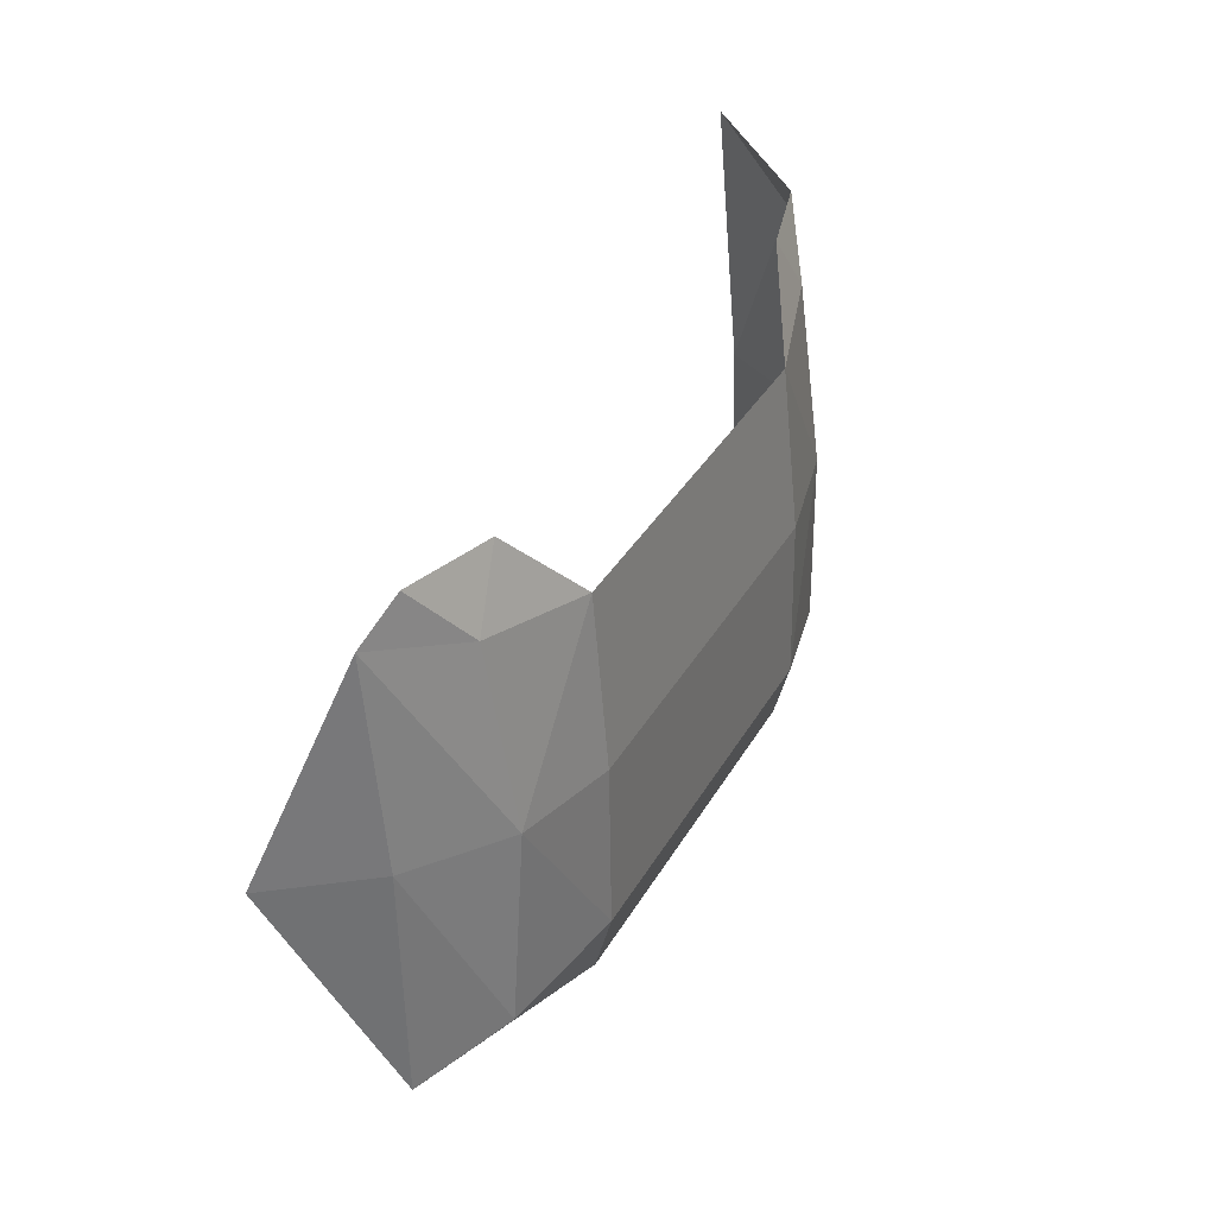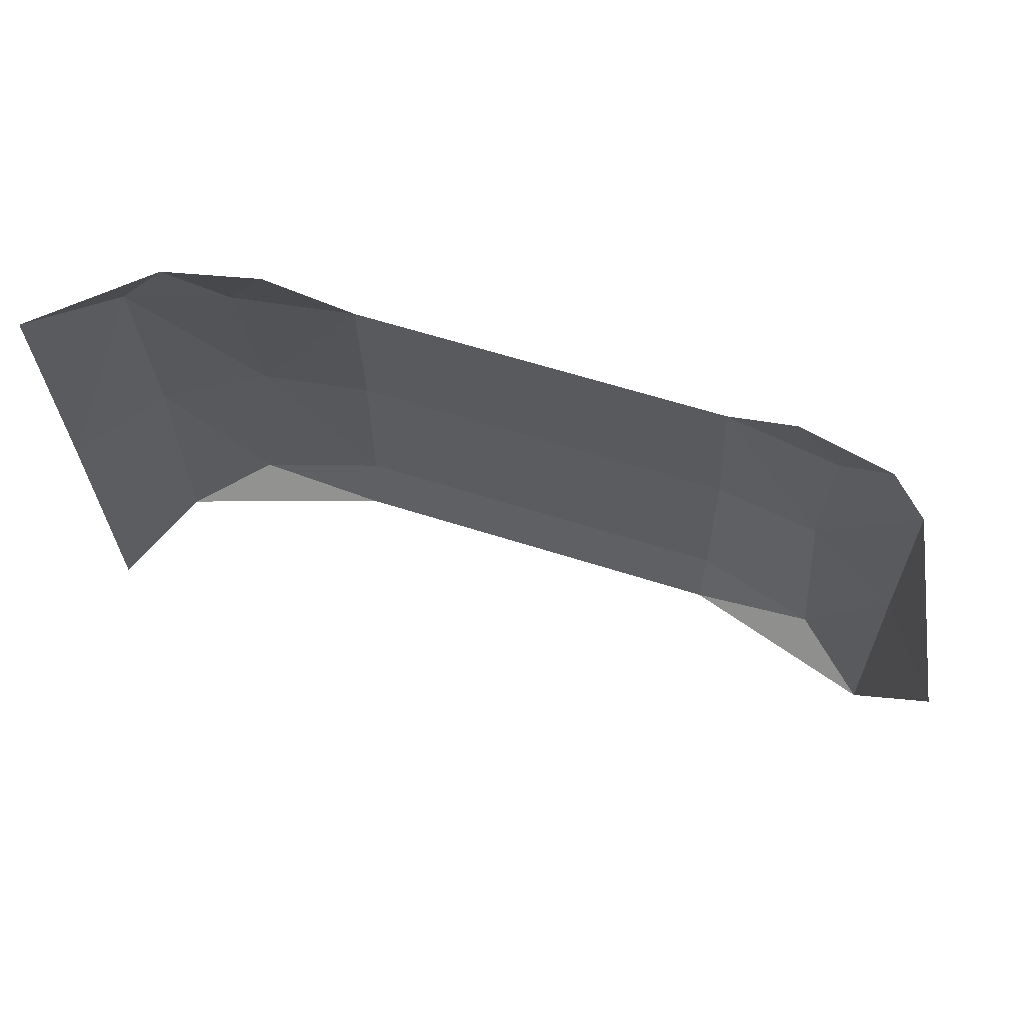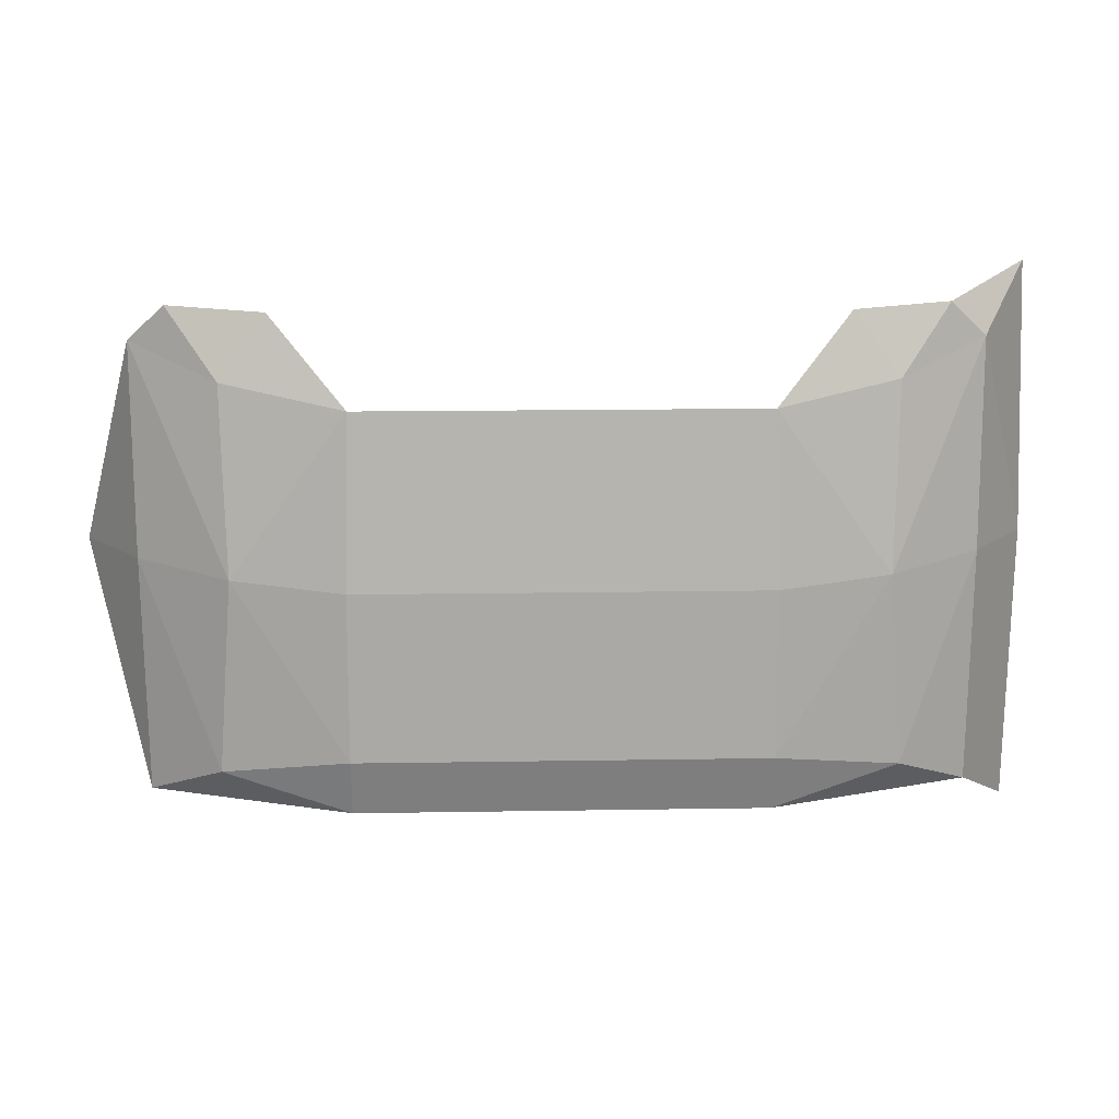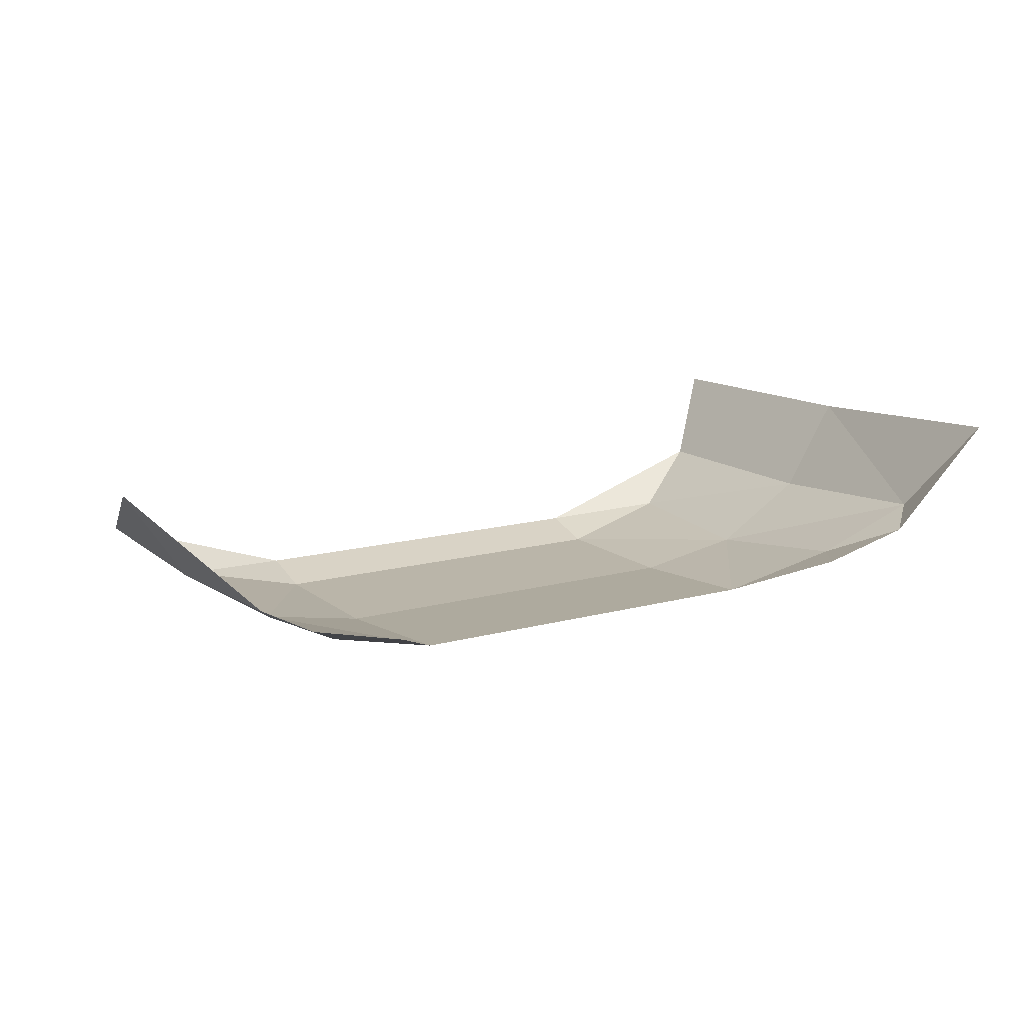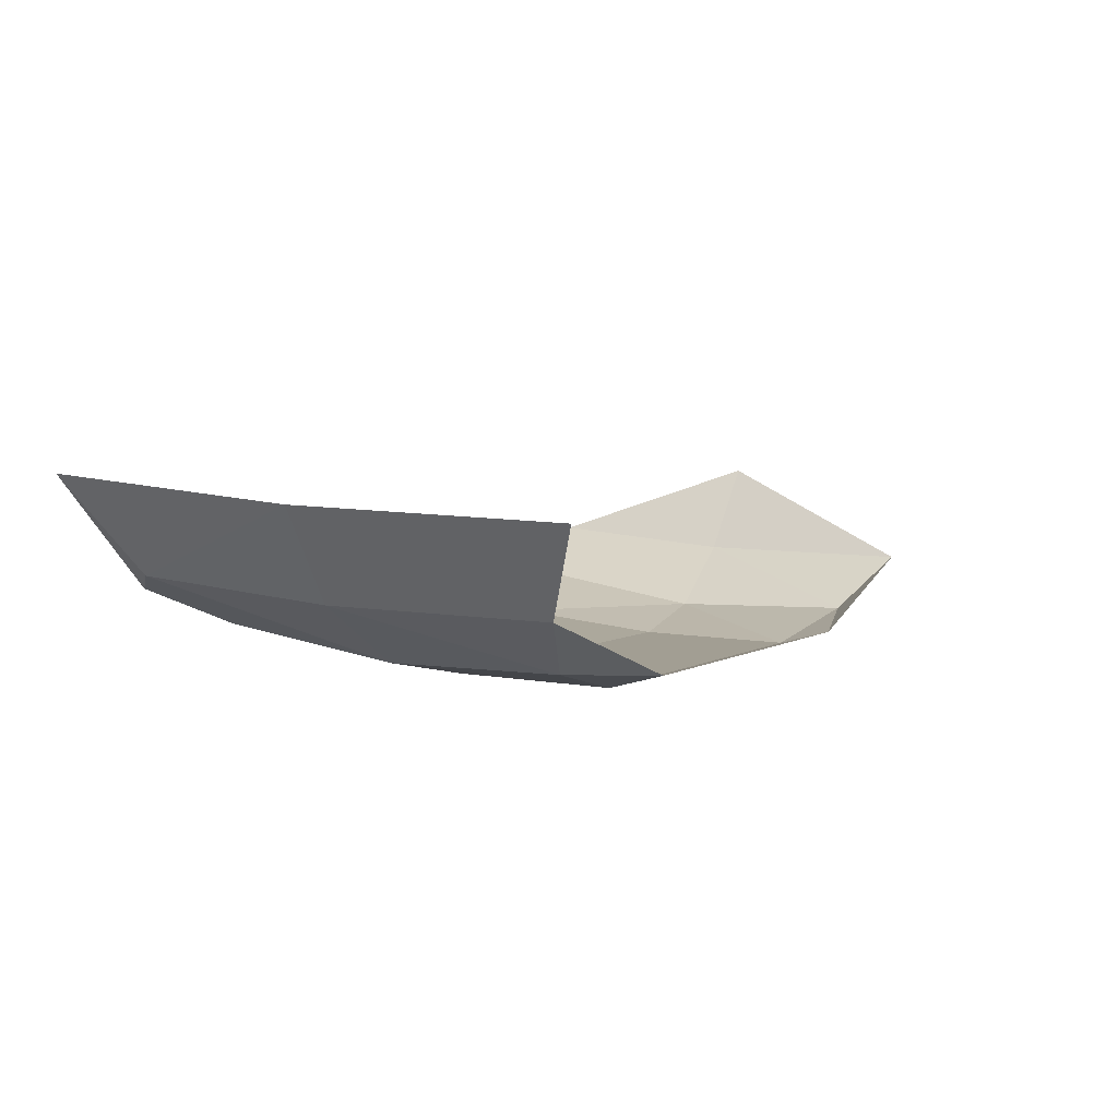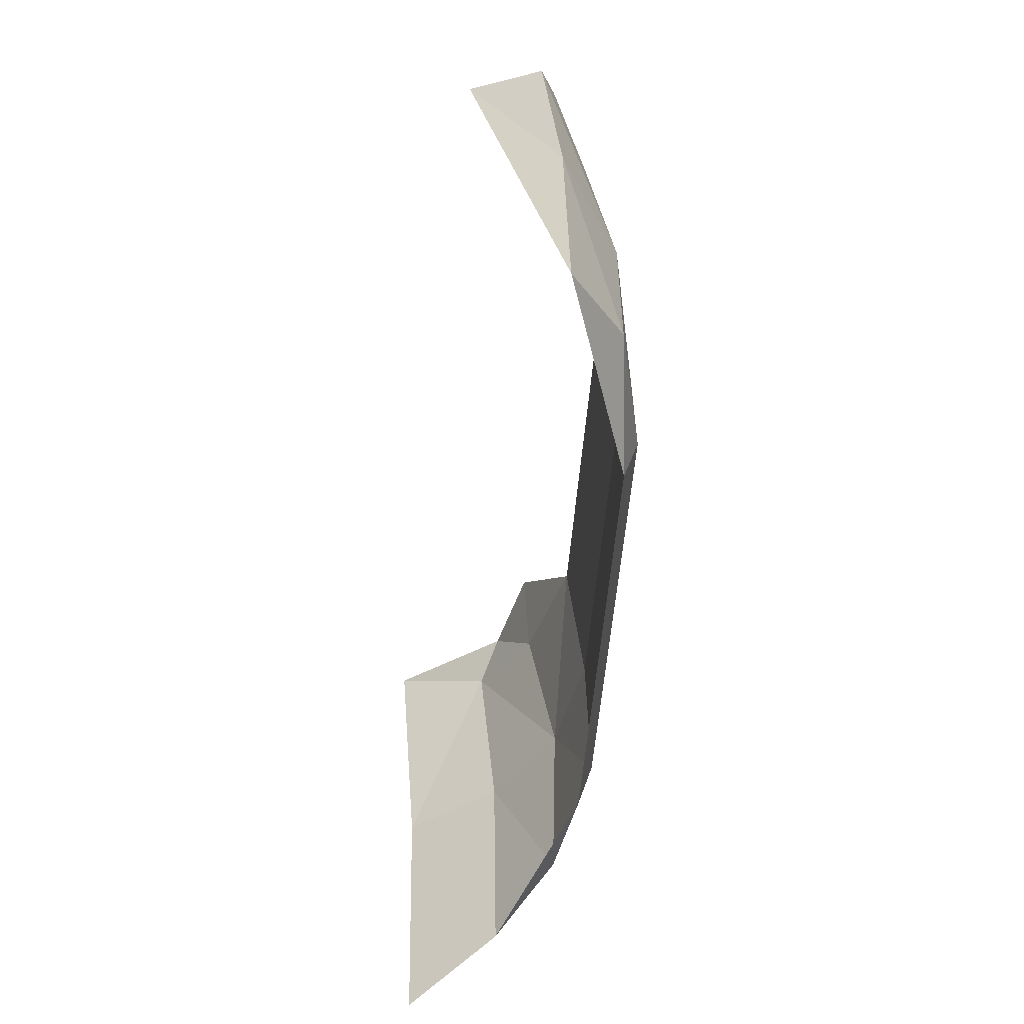
<metadata>
{"format":"obj","ext":"obj","renderer":"f3d","projection":"perspective","resolution":1024,"background":"white","views":[{"elev":35.1,"azim":-64.1,"up":"+Z"},{"elev":60.4,"azim":-161.7,"up":"+Z"},{"elev":15.5,"azim":-2.0,"up":"+Z"},{"elev":14.5,"azim":-30.6,"up":"+Y"},{"elev":4.6,"azim":119.8,"up":"+Y"},{"elev":-55.9,"azim":-94.9,"up":"+Z"}]}
</metadata>
<code>
o index_finger_middle_visuals_mesh_0
v -0.006986 -0.007508 0.008902
v -0.003432 -0.008644 0.01567
v -0.0035 -0.008933 0.01273
v 0.003424 -0.008644 0.01567
v 0.003493 -0.008933 0.01273
v 0.003424 -0.008644 0.01567
v -0.0035 -0.008933 0.01273
v -0.0035 -0.008933 0.01273
v -0.0035 -0.008976 0.009854
v 0.003493 -0.008933 0.01273
v 0.003493 -0.008976 0.009854
v 0.003493 -0.008933 0.01273
v -0.0035 -0.008976 0.009854
v -0.006413 -0.00745 0.01719
v -0.004733 -0.007887 0.01714
v -0.004733 -0.007887 0.01714
v -0.004733 -0.007887 0.01714
v -0.003432 -0.008644 0.01567
v -0.003432 -0.008644 0.01567
v 0.003424 -0.008644 0.01567
v 0.003424 -0.008644 0.01567
v -0.006986 -0.007508 0.008902
v -0.0035 -0.008705 0.008866
v -0.0035 -0.008705 0.008866
v 0.003493 -0.008705 0.008866
v -0.0035 -0.008705 0.008866
v -0.0035 -0.008705 0.008866
v -0.008119 -0.005837 0.0129
v -0.008119 -0.005837 0.0129
v -0.006986 -0.007508 0.008902
v -0.007036 -0.007458 0.01297
v -0.008119 -0.005837 0.0129
v -0.006986 -0.007508 0.008902
v -0.005413 -0.008541 0.01287
v -0.005526 -0.008059 0.01603
v -0.007076 -0.007152 0.01658
v -0.007036 -0.007458 0.01297
v -0.005413 -0.008541 0.01287
v -0.007076 -0.007152 0.01658
v -0.007036 -0.007458 0.01297
v -0.006986 -0.007508 0.008902
v -0.005669 -0.008478 0.009546
v -0.005413 -0.008541 0.01287
v -0.007036 -0.007458 0.01297
v -0.005669 -0.008478 0.009546
v -0.005669 -0.008478 0.009546
v -0.0035 -0.008976 0.009854
v -0.005413 -0.008541 0.01287
v -0.003432 -0.008644 0.01567
v -0.005526 -0.008059 0.01603
v -0.005413 -0.008541 0.01287
v -0.005413 -0.008541 0.01287
v -0.0035 -0.008933 0.01273
v -0.003432 -0.008644 0.01567
v -0.005413 -0.008541 0.01287
v -0.0035 -0.008976 0.009854
v -0.0035 -0.008933 0.01273
v 0.003493 -0.008705 0.008866
v 0.003493 -0.008976 0.009854
v -0.0035 -0.008705 0.008866
v -0.006986 -0.007508 0.008902
v -0.0035 -0.008705 0.008866
v -0.005669 -0.008478 0.009546
v -0.0035 -0.008976 0.009854
v -0.0035 -0.008705 0.008866
v 0.003493 -0.008976 0.009854
v -0.0035 -0.008976 0.009854
v -0.005669 -0.008478 0.009546
v -0.0035 -0.008705 0.008866
v -0.006413 -0.00745 0.01719
v -0.007076 -0.007152 0.01658
v -0.006413 -0.00745 0.01719
v -0.005526 -0.008059 0.01603
v -0.006413 -0.00745 0.01719
v -0.007076 -0.007152 0.01658
v -0.004733 -0.007887 0.01714
v -0.006413 -0.00745 0.01719
v -0.005526 -0.008059 0.01603
v -0.005526 -0.008059 0.01603
v -0.003432 -0.008644 0.01567
v -0.004733 -0.007887 0.01714
v -0.008119 -0.005837 0.0129
v -0.008119 -0.005837 0.0129
v -0.007076 -0.007152 0.01658
v -0.008119 -0.005837 0.0129
v -0.007036 -0.007458 0.01297
v -0.007076 -0.007152 0.01658
v 0.008007 -0.005978 0.008022
v 0.008007 -0.005978 0.008022
v 0.008112 -0.005837 0.0129
v 0.007069 -0.007152 0.01658
v 0.007028 -0.007458 0.01297
v 0.008112 -0.005837 0.0129
v 0.00802 -0.005462 0.01759
v 0.007069 -0.007152 0.01658
v 0.00802 -0.005462 0.01759
v 0.008112 -0.005837 0.0129
v 0.00802 -0.005462 0.01759
v 0.005519 -0.008059 0.01603
v 0.004725 -0.007887 0.01714
v 0.003424 -0.008644 0.01567
v 0.004725 -0.007887 0.01714
v 0.005519 -0.008059 0.01603
v 0.006406 -0.00745 0.01719
v 0.005519 -0.008059 0.01603
v 0.007069 -0.007152 0.01658
v 0.006406 -0.00745 0.01719
v 0.00802 -0.005462 0.01759
v 0.006406 -0.00745 0.01719
v 0.007069 -0.007152 0.01658
v 0.006406 -0.00745 0.01719
v 0.00802 -0.005462 0.01759
v 0.00802 -0.005462 0.01759
v 0.003493 -0.008976 0.009854
v 0.003493 -0.008705 0.008866
v 0.005662 -0.008478 0.009546
v 0.006979 -0.007508 0.008902
v 0.005662 -0.008478 0.009546
v 0.003493 -0.008705 0.008866
v 0.005406 -0.008541 0.01287
v 0.003493 -0.008933 0.01273
v 0.003493 -0.008976 0.009854
v 0.005406 -0.008541 0.01287
v 0.003424 -0.008644 0.01567
v 0.003493 -0.008933 0.01273
v 0.003424 -0.008644 0.01567
v 0.005406 -0.008541 0.01287
v 0.005519 -0.008059 0.01603
v 0.005662 -0.008478 0.009546
v 0.005406 -0.008541 0.01287
v 0.003493 -0.008976 0.009854
v 0.005406 -0.008541 0.01287
v 0.005662 -0.008478 0.009546
v 0.007028 -0.007458 0.01297
v 0.007028 -0.007458 0.01297
v 0.005662 -0.008478 0.009546
v 0.006979 -0.007508 0.008902
v 0.007028 -0.007458 0.01297
v 0.007069 -0.007152 0.01658
v 0.005406 -0.008541 0.01287
v 0.005406 -0.008541 0.01287
v 0.007069 -0.007152 0.01658
v 0.005519 -0.008059 0.01603
v 0.007028 -0.007458 0.01297
v 0.006979 -0.007508 0.008902
v 0.008112 -0.005837 0.0129
v 0.008112 -0.005837 0.0129
v 0.006979 -0.007508 0.008902
v 0.008007 -0.005978 0.008022
v 0.008112 -0.005837 0.0129
v 0.008007 -0.005978 0.008022
v 0.008007 -0.005978 0.008022
v 0.003493 -0.008705 0.008866
v 0.003493 -0.008705 0.008866
v 0.006979 -0.007508 0.008902
v 0.004725 -0.007887 0.01714
v 0.003424 -0.008644 0.01567
v 0.004725 -0.007887 0.01714
v 0.006406 -0.00745 0.01719
v 0.004725 -0.007887 0.01714
v 0.008007 -0.005978 0.008022
v 0.006979 -0.007508 0.008902
f 2 3 4
f 5 6 7
f 8 9 10
f 11 12 13
f 31 32 33
f 34 35 36
f 37 38 39
f 40 41 42
f 43 44 45
f 46 47 48
f 49 50 51
f 52 53 54
f 55 56 57
f 58 59 60
f 61 62 63
f 64 65 66
f 67 68 69
f 73 74 75
f 76 77 78
f 79 80 81
f 85 86 87
f 90 91 92
f 93 94 95
f 99 100 101
f 102 103 104
f 105 106 107
f 108 109 110
f 114 115 116
f 117 118 119
f 120 121 122
f 123 124 125
f 126 127 128
f 129 130 131
f 132 133 134
f 135 136 137
f 138 139 140
f 141 142 143
f 144 145 146
f 147 148 149
l 19 20
l 17 18
l 25 26
l 96 97
l 71 72
l 150 151
l 111 112
l 154 155
l 161 162
l 22 23
l 14 15
l 83 84
l 159 160
l 29 30
l 156 157

</code>
